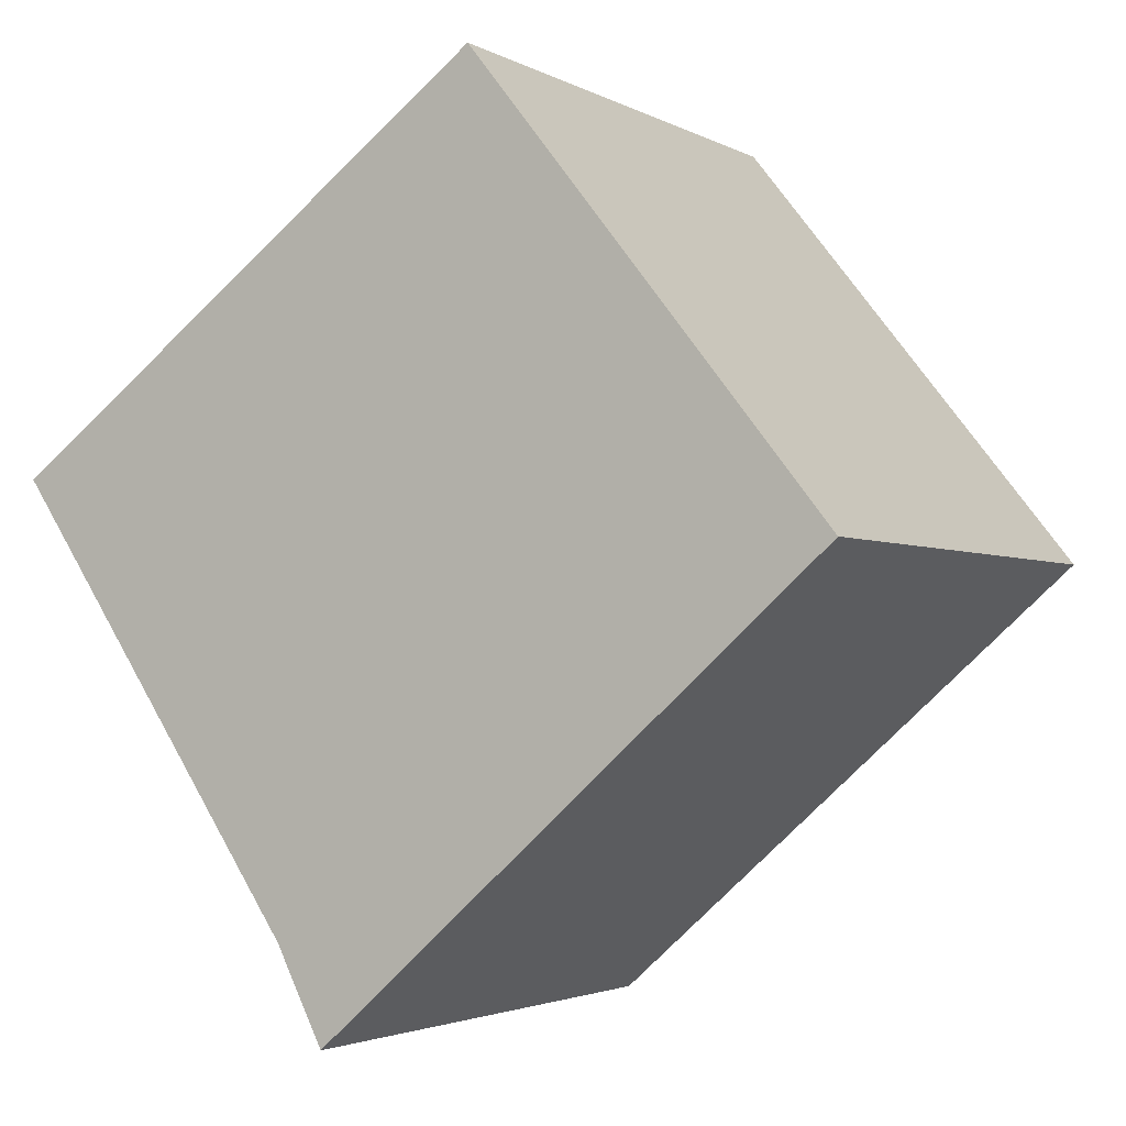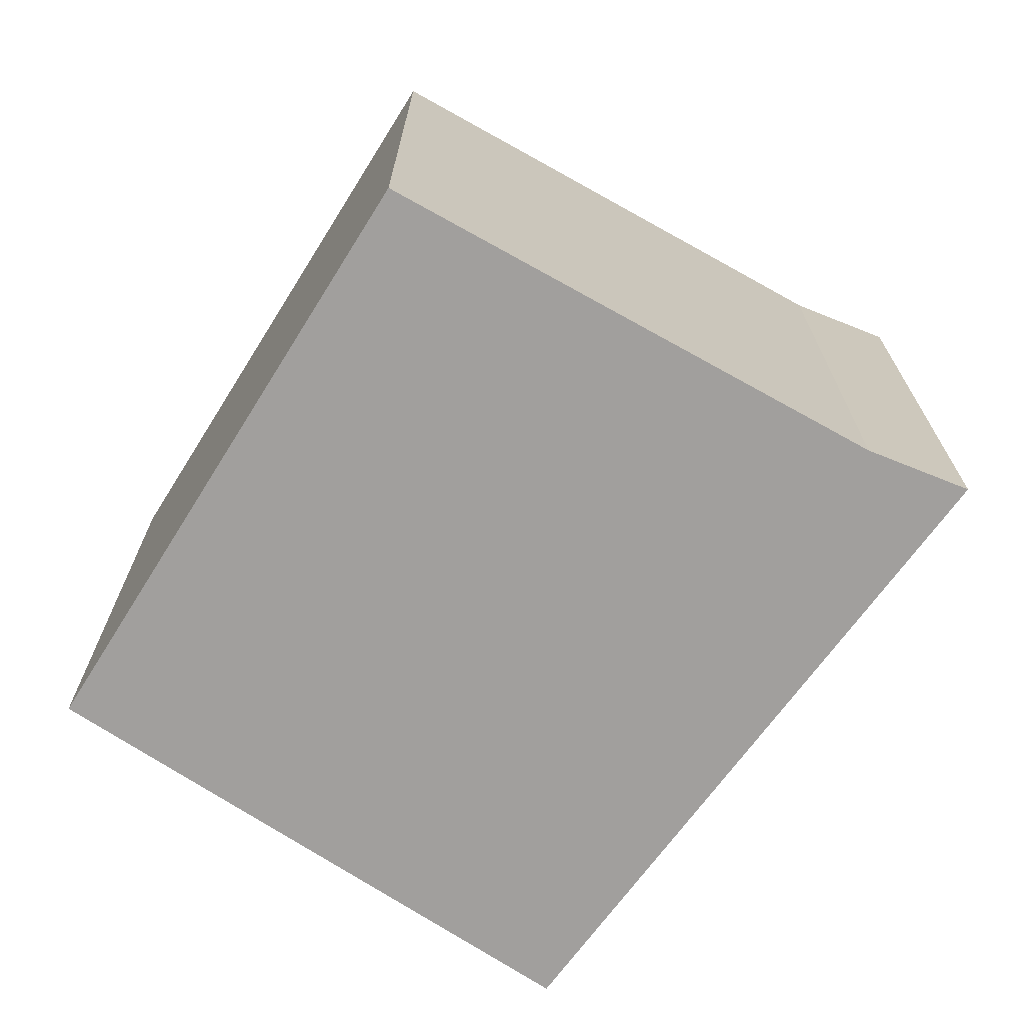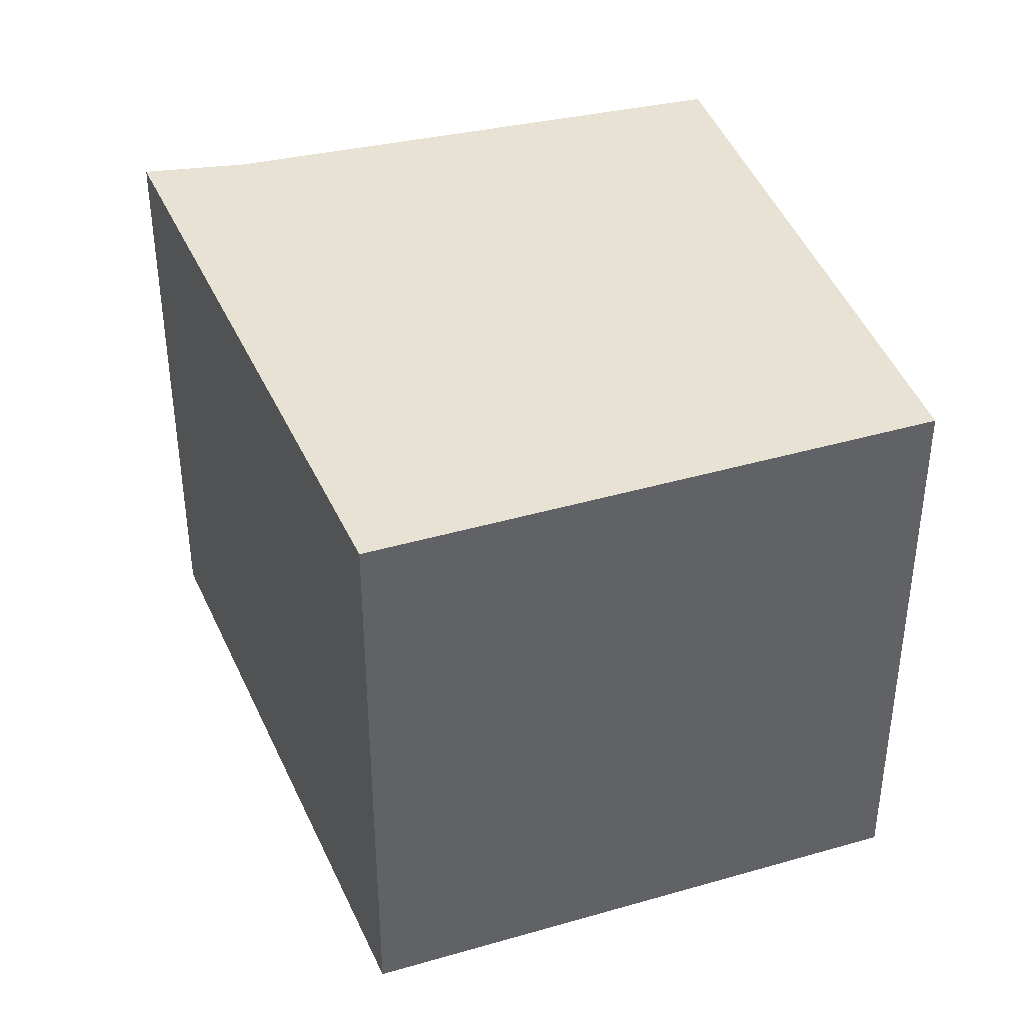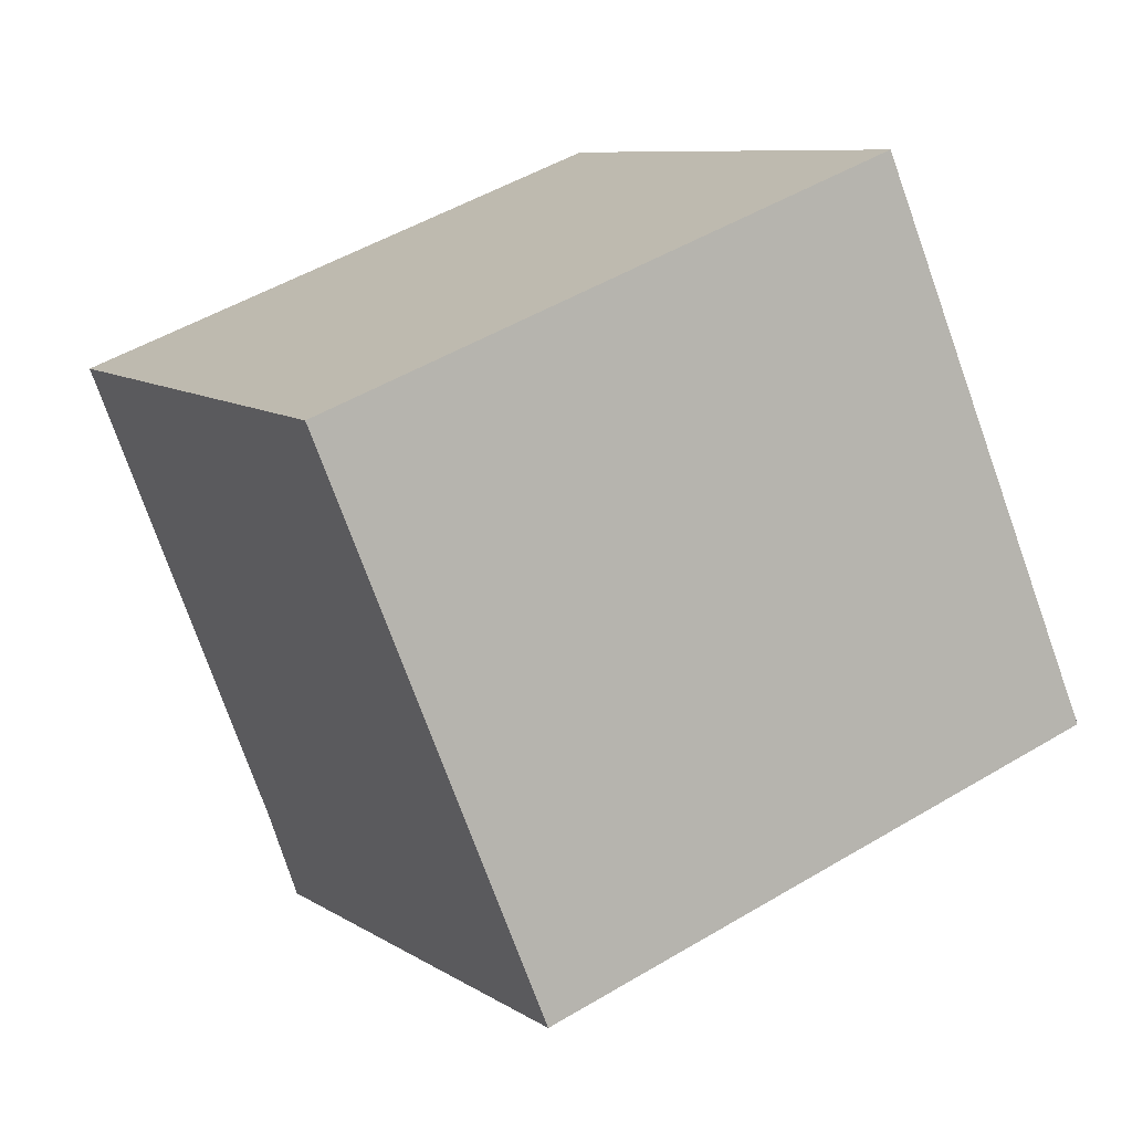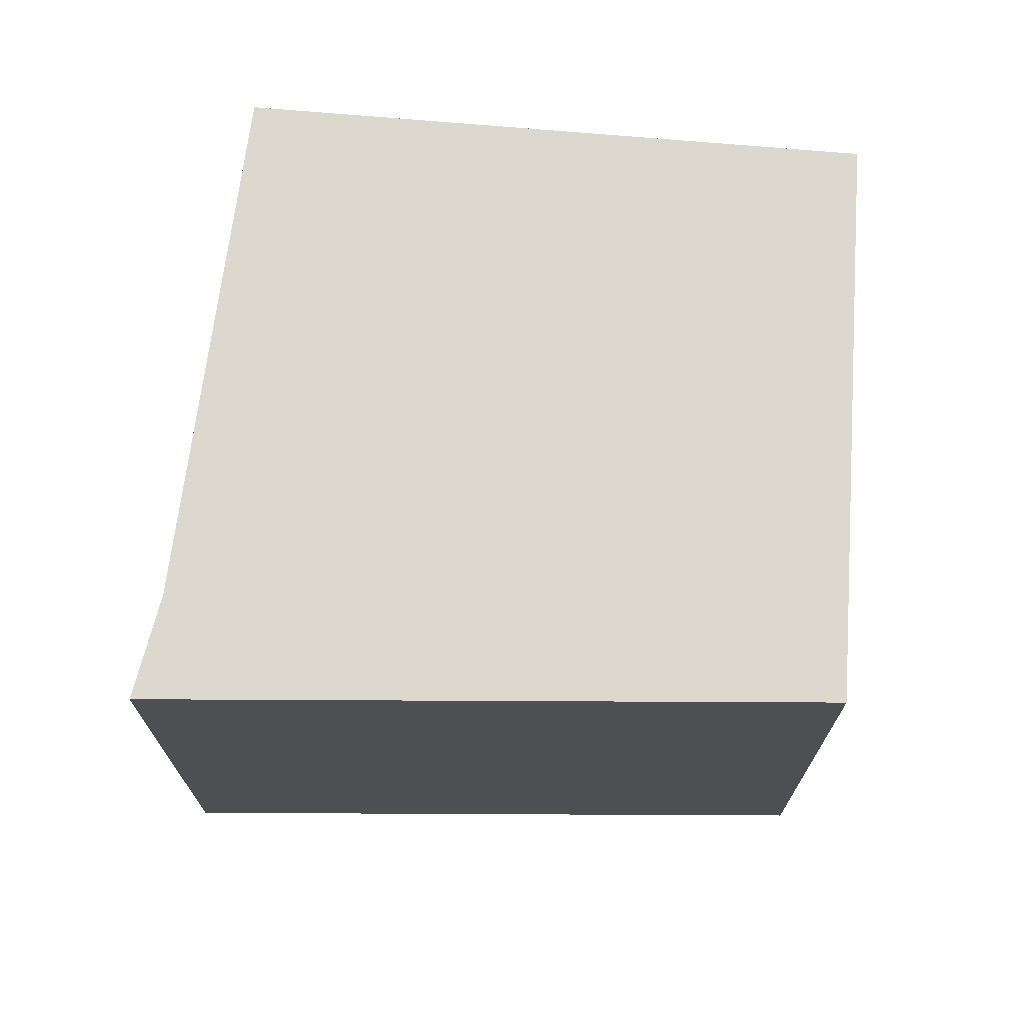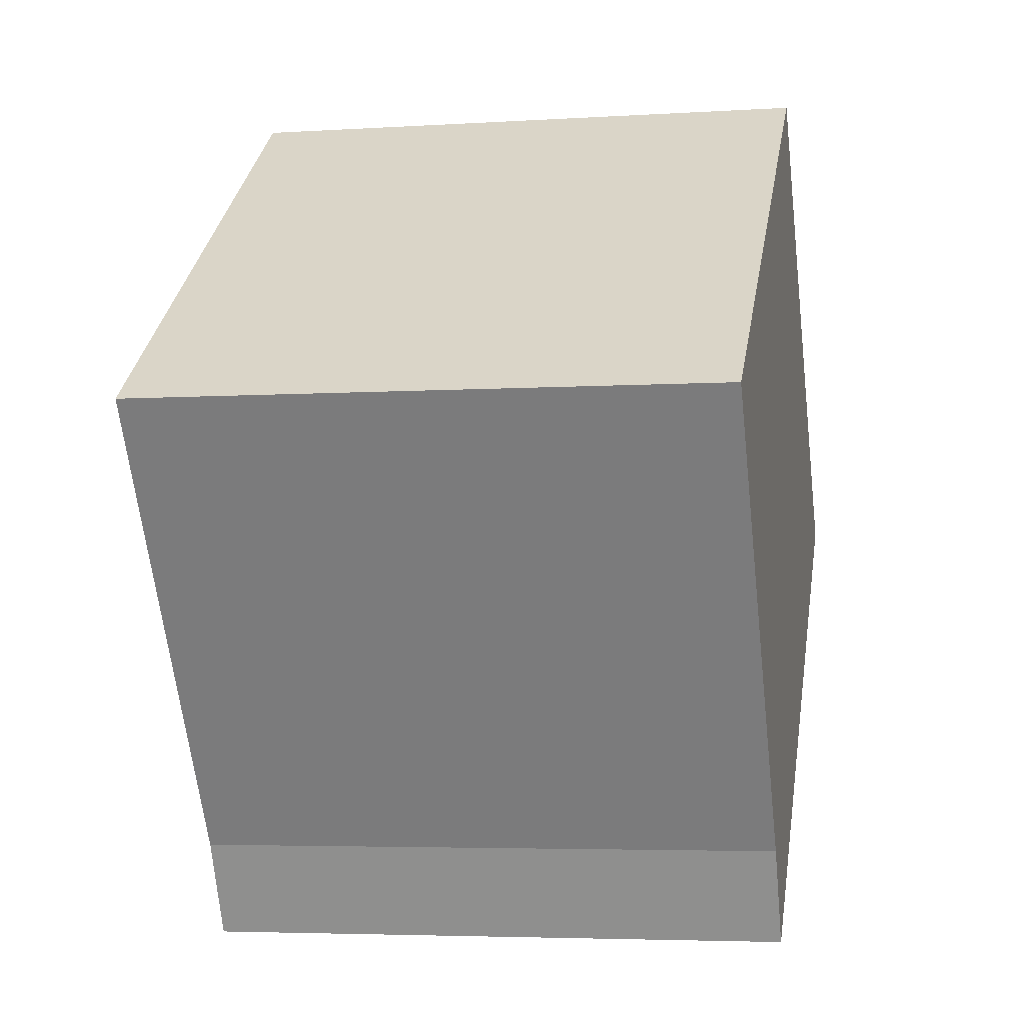
<metadata>
{"format":"obj","ext":"obj","renderer":"f3d","projection":"perspective","resolution":1024,"background":"white","views":[{"elev":-2.6,"azim":-150.6,"up":"+Z"},{"elev":-71.5,"azim":94.9,"up":"+Y"},{"elev":40.7,"azim":-71.2,"up":"+Y"},{"elev":50.4,"azim":-123.2,"up":"+Z"},{"elev":72.5,"azim":-138.2,"up":"+Y"},{"elev":-4.6,"azim":101.5,"up":"+Z"}]}
</metadata>
<code>
v  0 1.728 1.058e-16
v  1.623 1.728 -1.039
v  1.484 1.728 -1.314
v  2.478 1.728 0.228
v  1.036 1.728 1.311
v  1.484 8.046e-17 -1.314
v  0 0 0
v  1.036 -8.028e-17 1.311
v  2.478 -1.396e-17 0.228
v  1.623 6.362e-17 -1.039
g defaultobject
f 1 2 3
f 2 1 4
f 4 1 5
f 6 1 3
f 1 6 7
f 7 5 1
f 5 7 8
f 8 4 5
f 4 8 9
f 10 3 2
f 3 10 6
f 9 2 4
f 2 9 10
f 10 7 6
f 7 10 8
f 8 10 9

</code>
